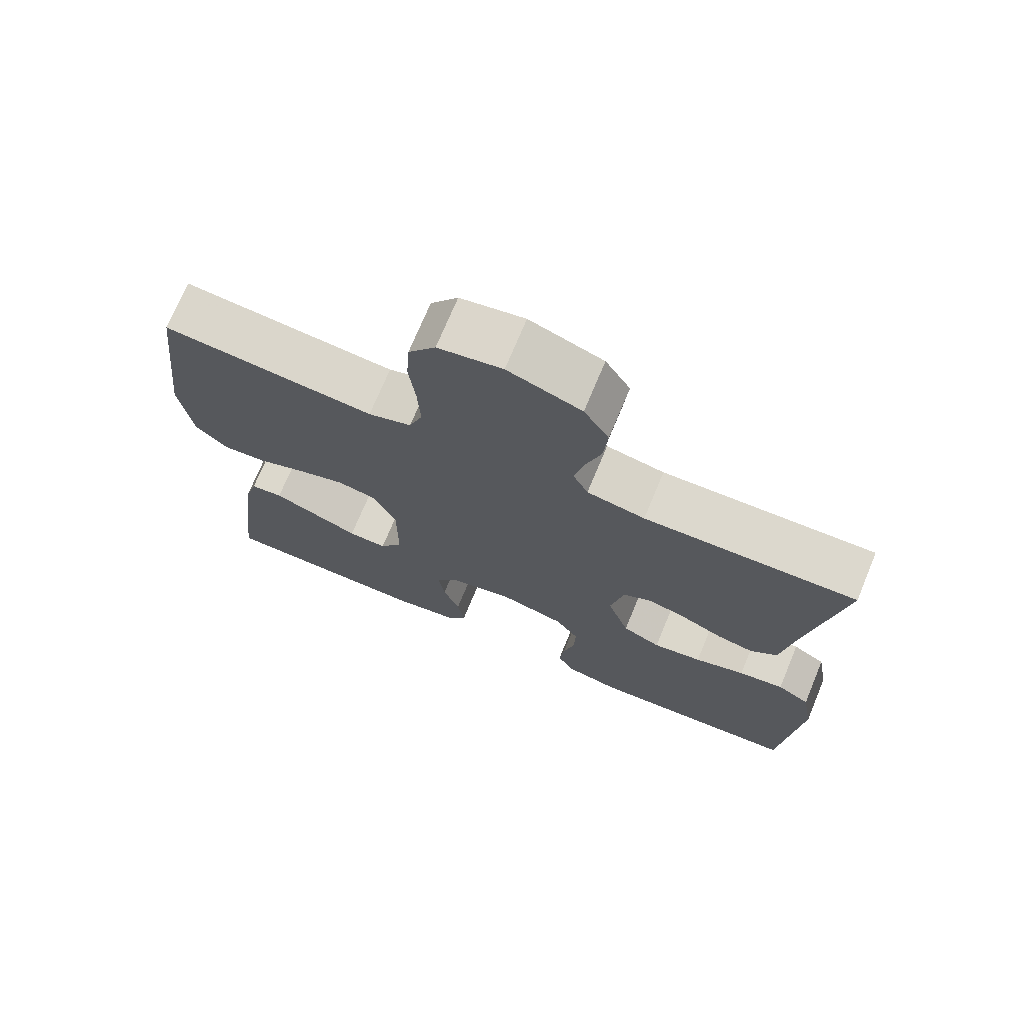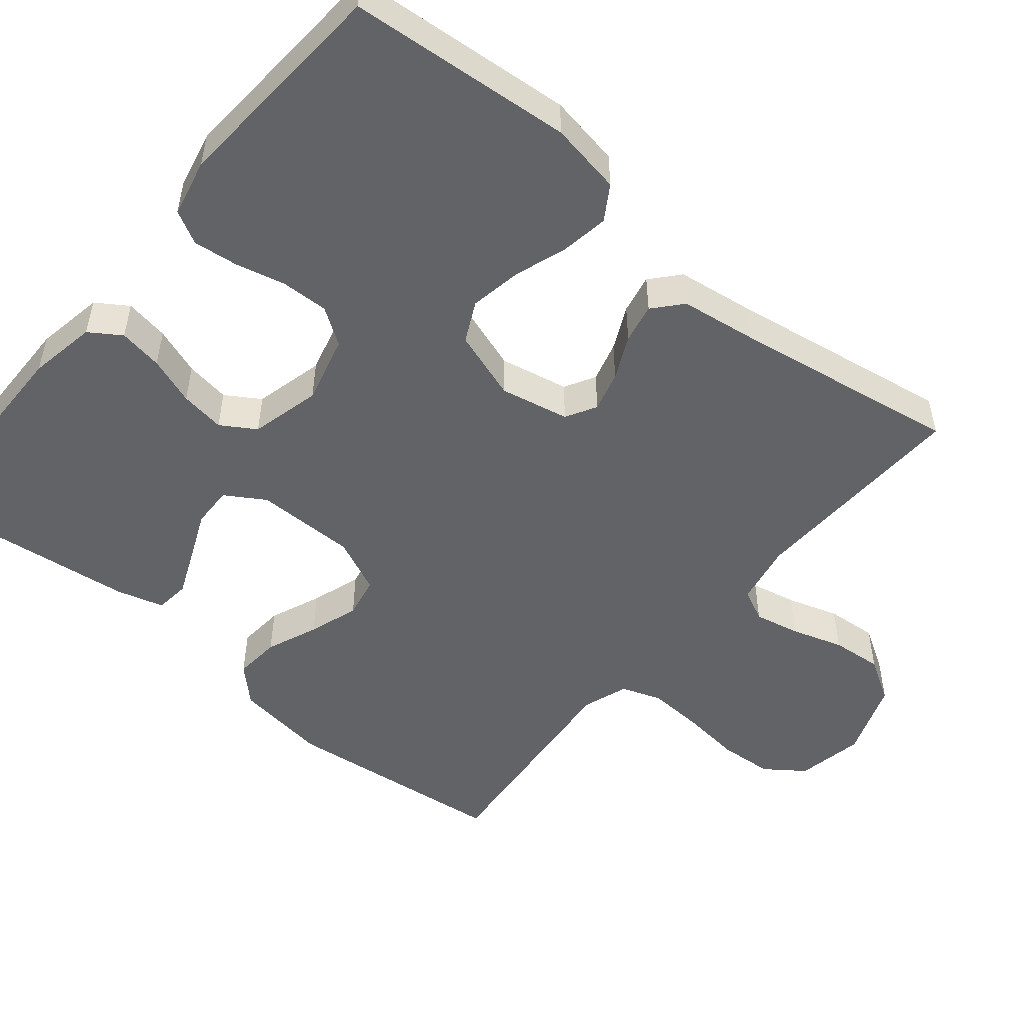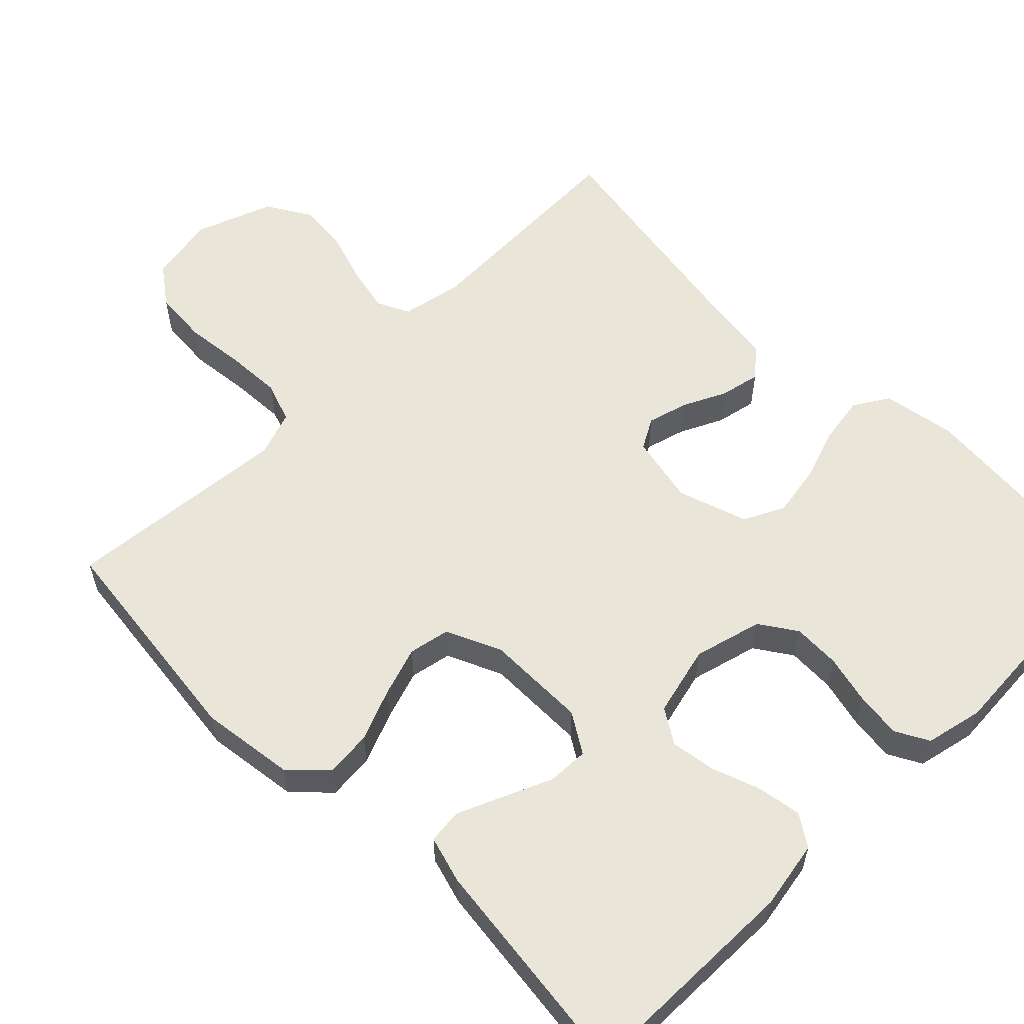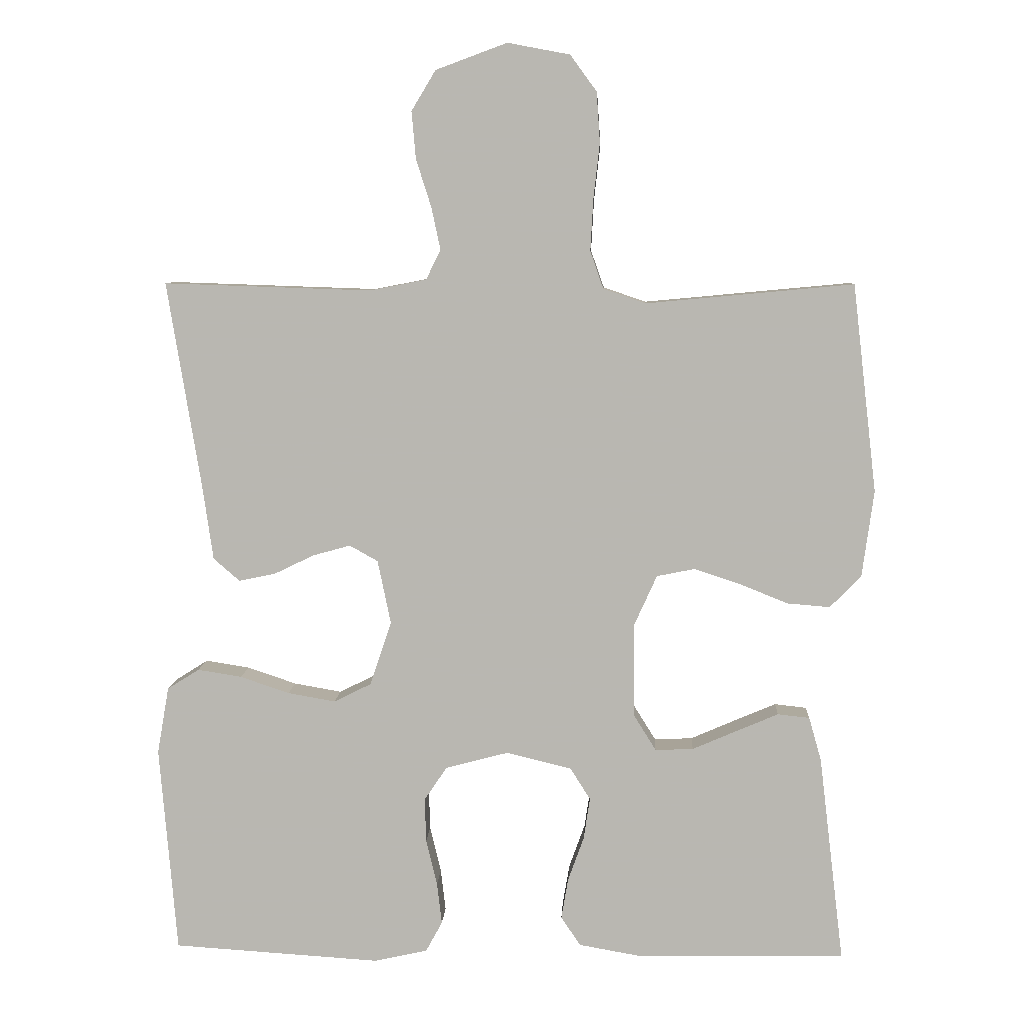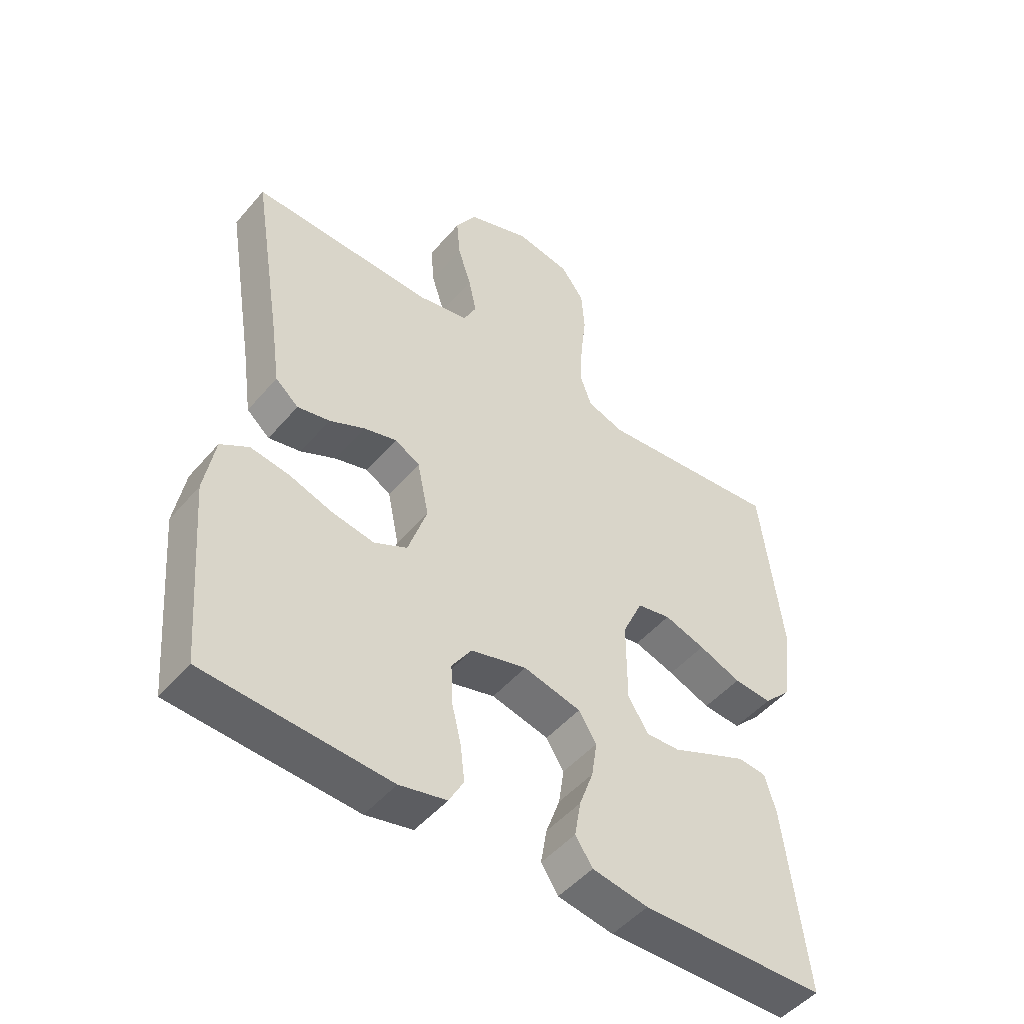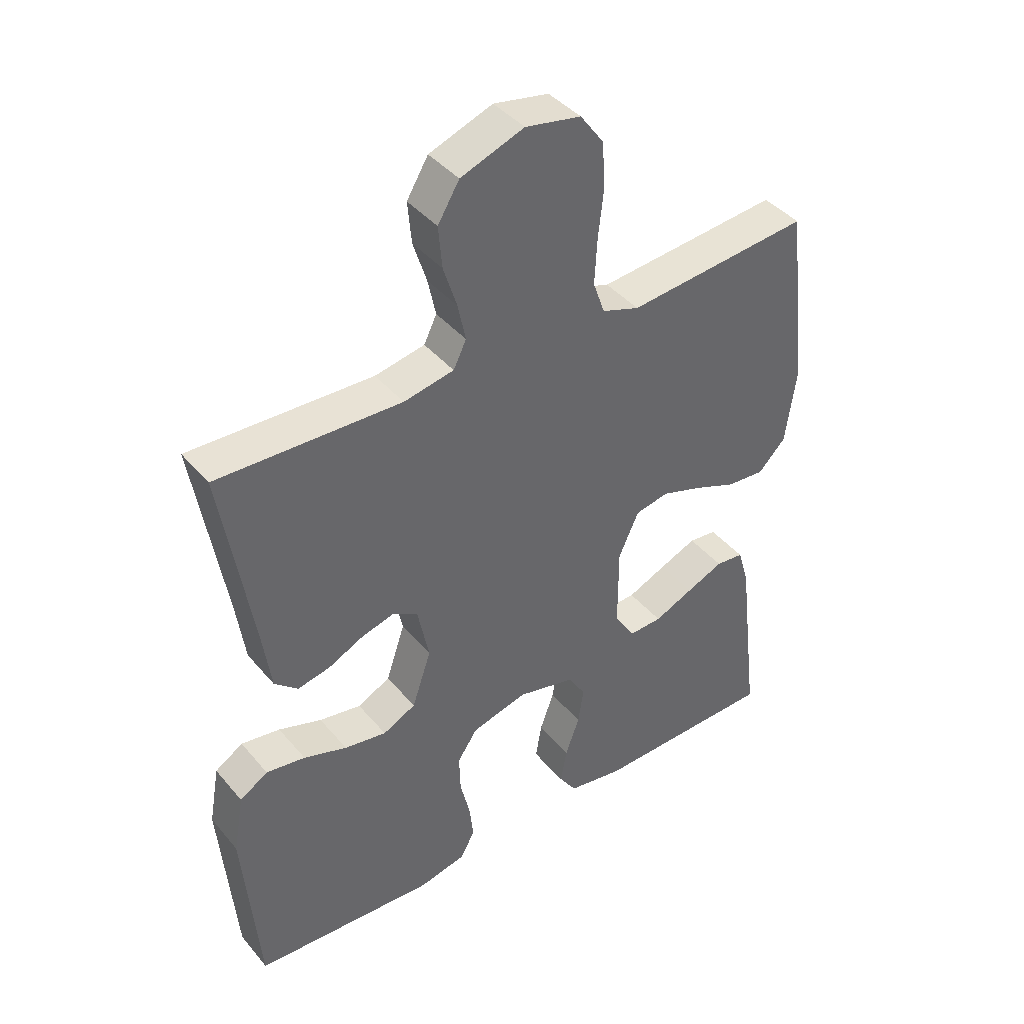
<metadata>
{"format":"obj","ext":"obj","renderer":"f3d","projection":"perspective","resolution":1024,"background":"white","views":[{"elev":72.7,"azim":-157.4,"up":"+Z"},{"elev":-50.9,"azim":-129.8,"up":"+Y"},{"elev":58.2,"azim":135.2,"up":"+Y"},{"elev":7.4,"azim":2.9,"up":"+Z"},{"elev":-49.0,"azim":-38.5,"up":"+Z"},{"elev":41.4,"azim":-36.2,"up":"+Z"}]}
</metadata>
<code>
v -0.5 0.07 -0.5
v -0.525 0.07 -0.2
v -0.508 0.07 -0.103
v -0.462 0.07 -0.074
v -0.398 0.07 -0.084
v -0.327 0.07 -0.108
v -0.258 0.07 -0.12
v -0.204 0.07 -0.093
v -0.173 0.07 0
v -0.192 0.07 0.092
v -0.233 0.07 0.115
v -0.287 0.07 0.1
v -0.345 0.07 0.072
v -0.398 0.07 0.061
v -0.436 0.07 0.094
v -0.451 0.07 0.2
v -0.5 0.07 0.5
v -0.2 0.07 0.49
v -0.118 0.07 0.506
v -0.097 0.07 0.549
v -0.11 0.07 0.61
v -0.132 0.07 0.679
v -0.138 0.07 0.747
v -0.103 0.07 0.805
v 0 0.07 0.843
v 0.09 0.07 0.826
v 0.128 0.07 0.774
v 0.133 0.07 0.701
v 0.124 0.07 0.621
v 0.12 0.07 0.547
v 0.139 0.07 0.493
v 0.2 0.07 0.472
v 0.5 0.07 0.5
v 0.535 0.07 0.2
v 0.518 0.07 0.075
v 0.473 0.07 0.029
v 0.411 0.07 0.034
v 0.342 0.07 0.062
v 0.275 0.07 0.084
v 0.22 0.07 0.073
v 0.187 0.07 0
v 0.187 0.07 -0.135
v 0.22 0.07 -0.188
v 0.275 0.07 -0.186
v 0.339 0.07 -0.158
v 0.4 0.07 -0.132
v 0.446 0.07 -0.137
v 0.464 0.07 -0.2
v 0.5 0.07 -0.5
v 0.2 0.07 -0.505
v 0.109 0.07 -0.489
v 0.081 0.07 -0.447
v 0.091 0.07 -0.388
v 0.114 0.07 -0.324
v 0.123 0.07 -0.264
v 0.094 0.07 -0.218
v 0 0.07 -0.195
v -0.091 0.07 -0.219
v -0.124 0.07 -0.268
v -0.122 0.07 -0.331
v -0.106 0.07 -0.398
v -0.099 0.07 -0.458
v -0.123 0.07 -0.502
v -0.2 0.07 -0.519
v -0.5 0 -0.5
v -0.525 0 -0.2
v -0.508 0 -0.103
v -0.462 0 -0.074
v -0.398 0 -0.084
v -0.327 0 -0.108
v -0.258 0 -0.12
v -0.204 0 -0.093
v -0.173 0 0
v -0.192 0 0.092
v -0.233 0 0.115
v -0.287 0 0.1
v -0.345 0 0.072
v -0.398 0 0.061
v -0.436 0 0.094
v -0.451 0 0.2
v -0.5 0 0.5
v -0.2 0 0.49
v -0.118 0 0.506
v -0.097 0 0.549
v -0.11 0 0.61
v -0.132 0 0.679
v -0.138 0 0.747
v -0.103 0 0.805
v 0 0 0.843
v 0.09 0 0.826
v 0.128 0 0.774
v 0.133 0 0.701
v 0.124 0 0.621
v 0.12 0 0.547
v 0.139 0 0.493
v 0.2 0 0.472
v 0.5 0 0.5
v 0.535 0 0.2
v 0.518 0 0.075
v 0.473 0 0.029
v 0.411 0 0.034
v 0.342 0 0.062
v 0.275 0 0.084
v 0.22 0 0.073
v 0.187 0 0
v 0.187 0 -0.135
v 0.22 0 -0.188
v 0.275 0 -0.186
v 0.339 0 -0.158
v 0.4 0 -0.132
v 0.446 0 -0.137
v 0.464 0 -0.2
v 0.5 0 -0.5
v 0.2 0 -0.505
v 0.109 0 -0.489
v 0.081 0 -0.447
v 0.091 0 -0.388
v 0.114 0 -0.324
v 0.123 0 -0.264
v 0.094 0 -0.218
v 0 0 -0.195
v -0.091 0 -0.219
v -0.124 0 -0.268
v -0.122 0 -0.331
v -0.106 0 -0.398
v -0.099 0 -0.458
v -0.123 0 -0.502
v -0.2 0 -0.519
f 4 5 6
f 3 4 6
f 2 3 6
f 1 2 6
f 64 1 6
f 63 64 6
f 62 63 6
f 61 62 6
f 60 61 6
f 59 60 6 7
f 58 59 7 8
f 57 58 8 9
f 56 57 9 10
f 52 53 54
f 51 52 54
f 50 51 54
f 49 50 54
f 48 49 54
f 47 48 54
f 46 47 54
f 45 46 54
f 44 45 54
f 43 44 54 55
f 42 43 55 56
f 36 37 38
f 35 36 38
f 34 35 38
f 33 34 38
f 32 33 38
f 31 32 38 39
f 30 31 39 40
f 27 28 29
f 26 27 29
f 25 26 29
f 24 25 29
f 23 24 29
f 22 23 29
f 21 22 29
f 20 21 29 30
f 30 40 41
f 20 30 41
f 19 20 41
f 16 17 18
f 16 18 19
f 15 16 19
f 14 15 19
f 13 14 19
f 12 13 19
f 42 56 10
f 41 42 10
f 19 41 10
f 19 10 11
f 11 12 19
f 70 69 68
f 70 68 67
f 70 67 66
f 70 66 65
f 70 65 128
f 70 128 127
f 70 127 126
f 70 126 125
f 70 125 124
f 71 70 124 123
f 72 71 123 122
f 73 72 122 121
f 74 73 121 120
f 118 117 116
f 118 116 115
f 118 115 114
f 118 114 113
f 118 113 112
f 118 112 111
f 118 111 110
f 118 110 109
f 118 109 108
f 119 118 108 107
f 120 119 107 106
f 102 101 100
f 102 100 99
f 102 99 98
f 102 98 97
f 102 97 96
f 103 102 96 95
f 104 103 95 94
f 93 92 91
f 93 91 90
f 93 90 89
f 93 89 88
f 93 88 87
f 93 87 86
f 93 86 85
f 94 93 85 84
f 105 104 94
f 105 94 84
f 105 84 83
f 82 81 80
f 83 82 80
f 83 80 79
f 83 79 78
f 83 78 77
f 83 77 76
f 74 120 106
f 74 106 105
f 74 105 83
f 75 74 83
f 83 76 75
f 1 65 66 2
f 2 66 67 3
f 3 67 68 4
f 4 68 69 5
f 5 69 70 6
f 6 70 71 7
f 7 71 72 8
f 8 72 73 9
f 9 73 74 10
f 10 74 75 11
f 11 75 76 12
f 12 76 77 13
f 13 77 78 14
f 14 78 79 15
f 15 79 80 16
f 16 80 81 17
f 17 81 82 18
f 18 82 83 19
f 19 83 84 20
f 20 84 85 21
f 21 85 86 22
f 22 86 87 23
f 23 87 88 24
f 24 88 89 25
f 25 89 90 26
f 26 90 91 27
f 27 91 92 28
f 28 92 93 29
f 29 93 94 30
f 30 94 95 31
f 31 95 96 32
f 32 96 97 33
f 33 97 98 34
f 34 98 99 35
f 35 99 100 36
f 36 100 101 37
f 37 101 102 38
f 38 102 103 39
f 39 103 104 40
f 40 104 105 41
f 41 105 106 42
f 42 106 107 43
f 43 107 108 44
f 44 108 109 45
f 45 109 110 46
f 46 110 111 47
f 47 111 112 48
f 48 112 113 49
f 49 113 114 50
f 50 114 115 51
f 51 115 116 52
f 52 116 117 53
f 53 117 118 54
f 54 118 119 55
f 55 119 120 56
f 56 120 121 57
f 57 121 122 58
f 58 122 123 59
f 59 123 124 60
f 60 124 125 61
f 61 125 126 62
f 62 126 127 63
f 63 127 128 64
f 64 128 65 1

</code>
